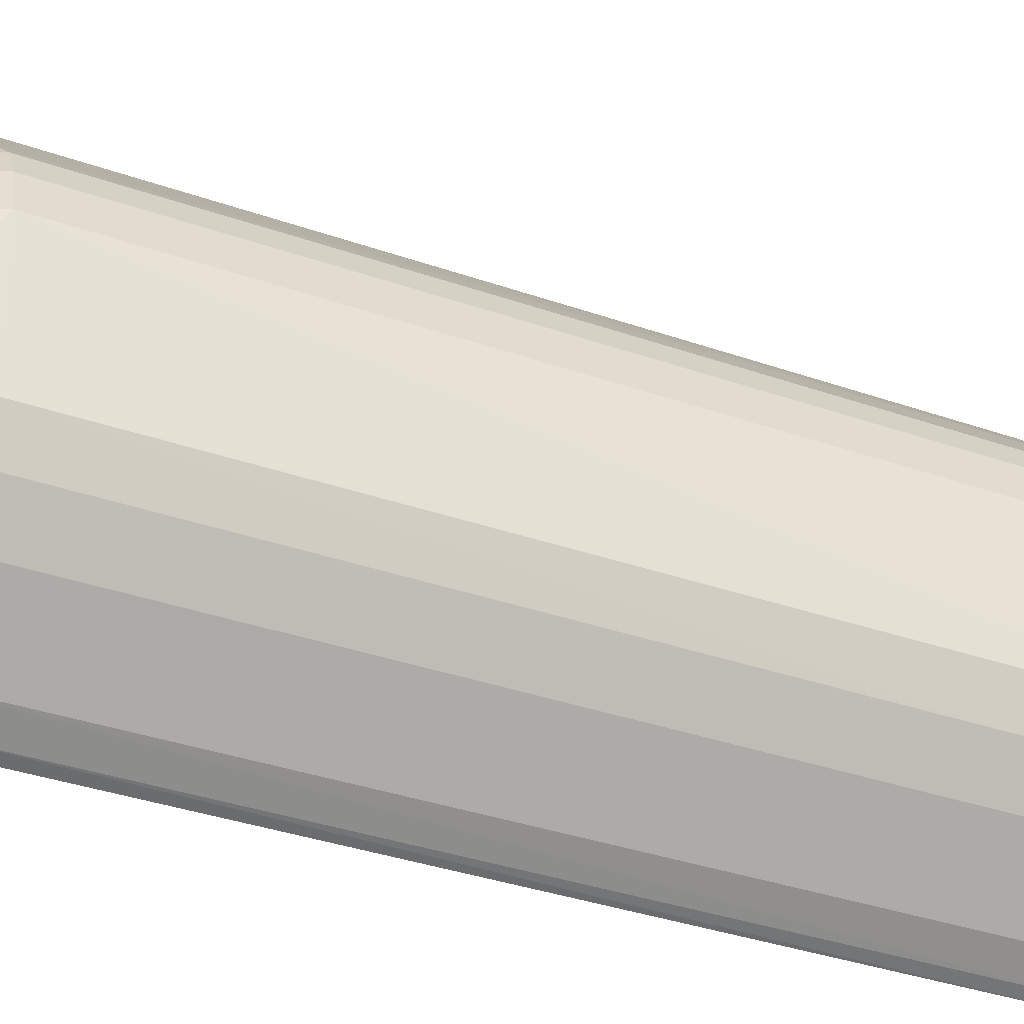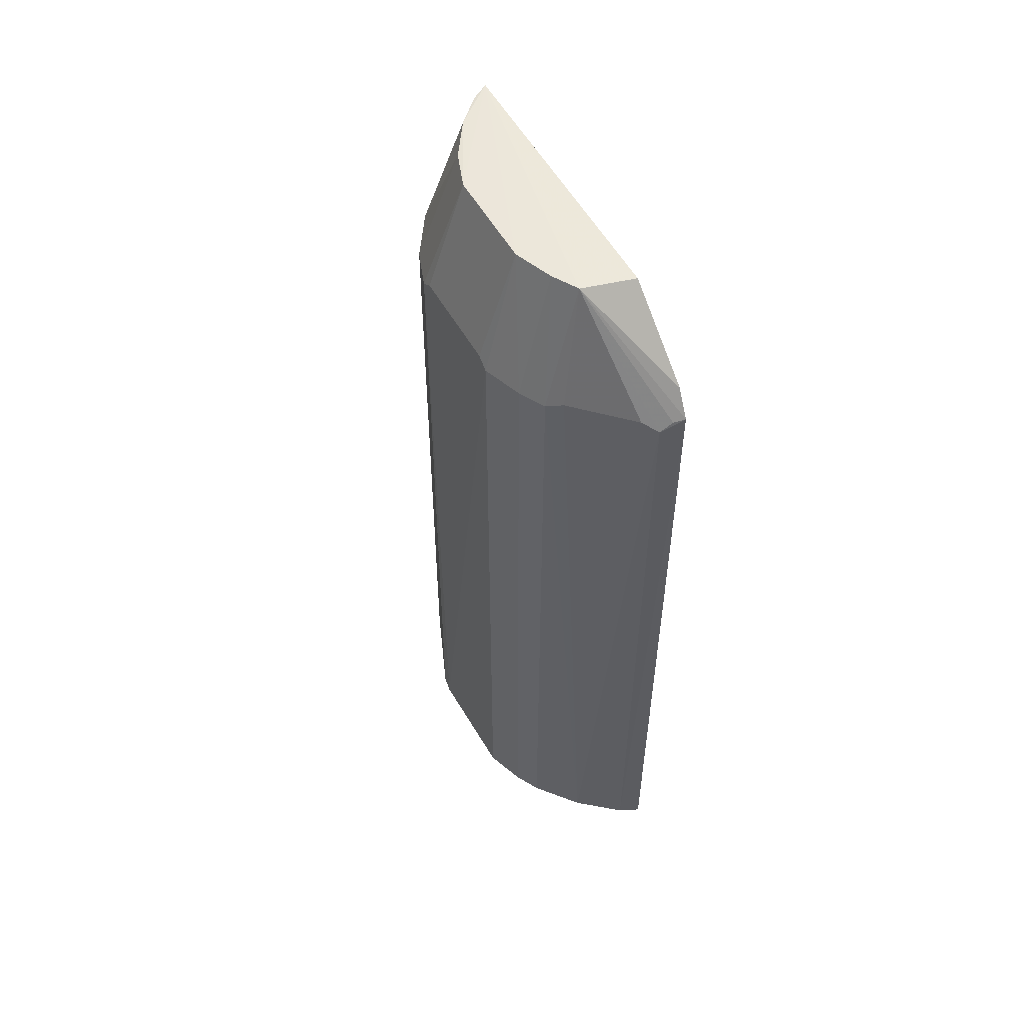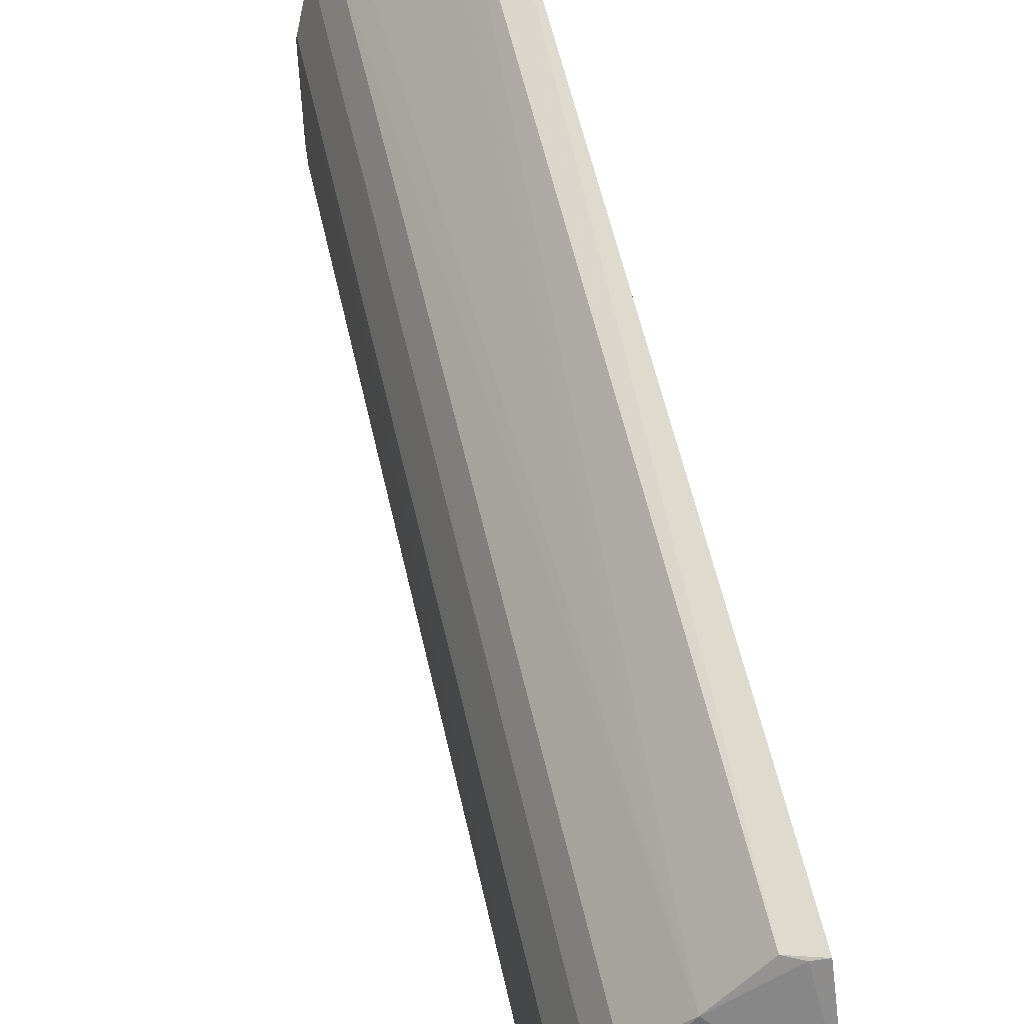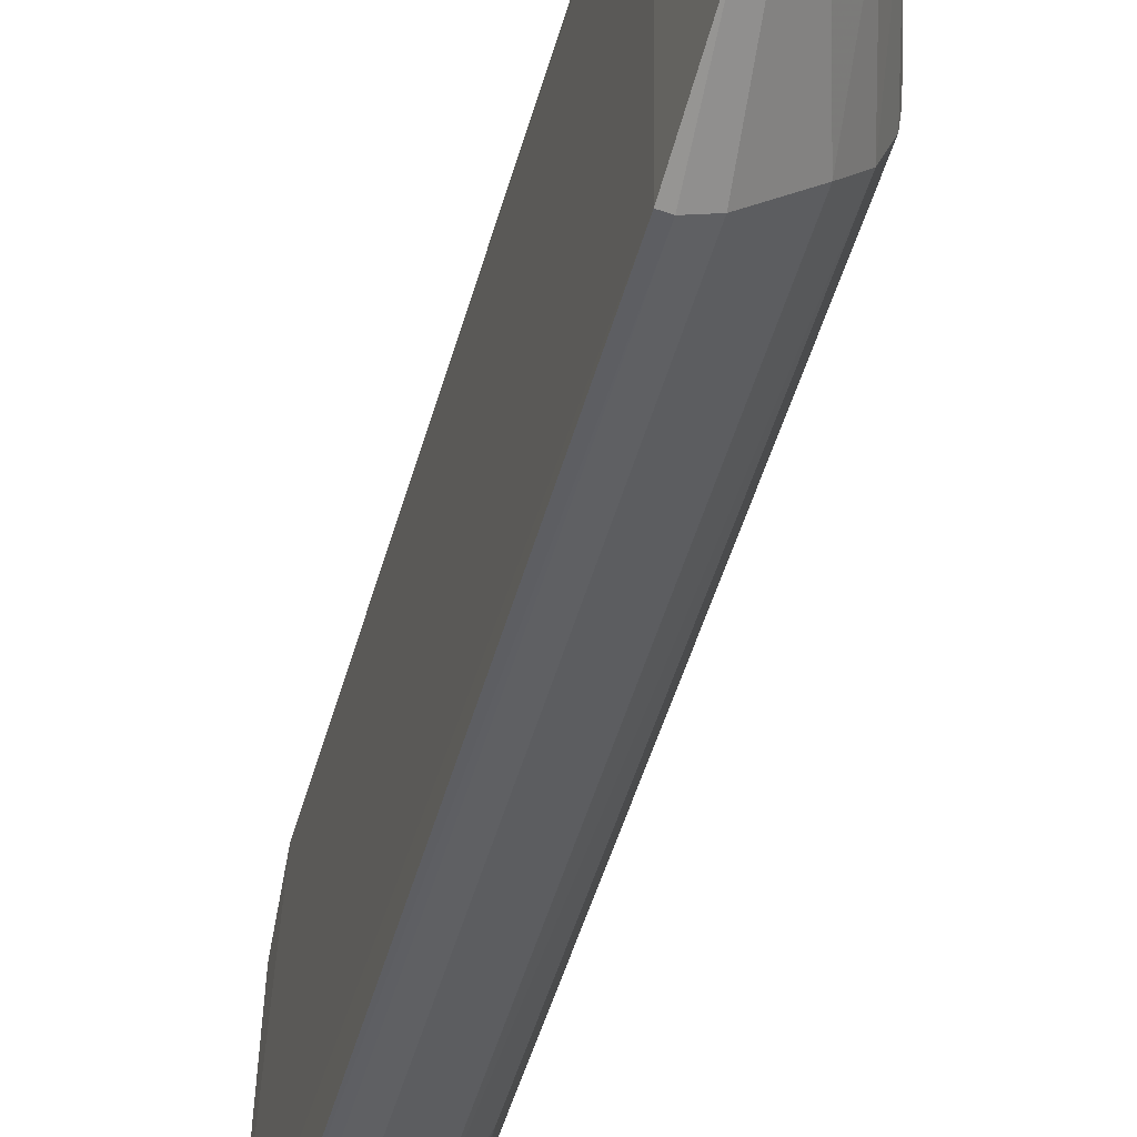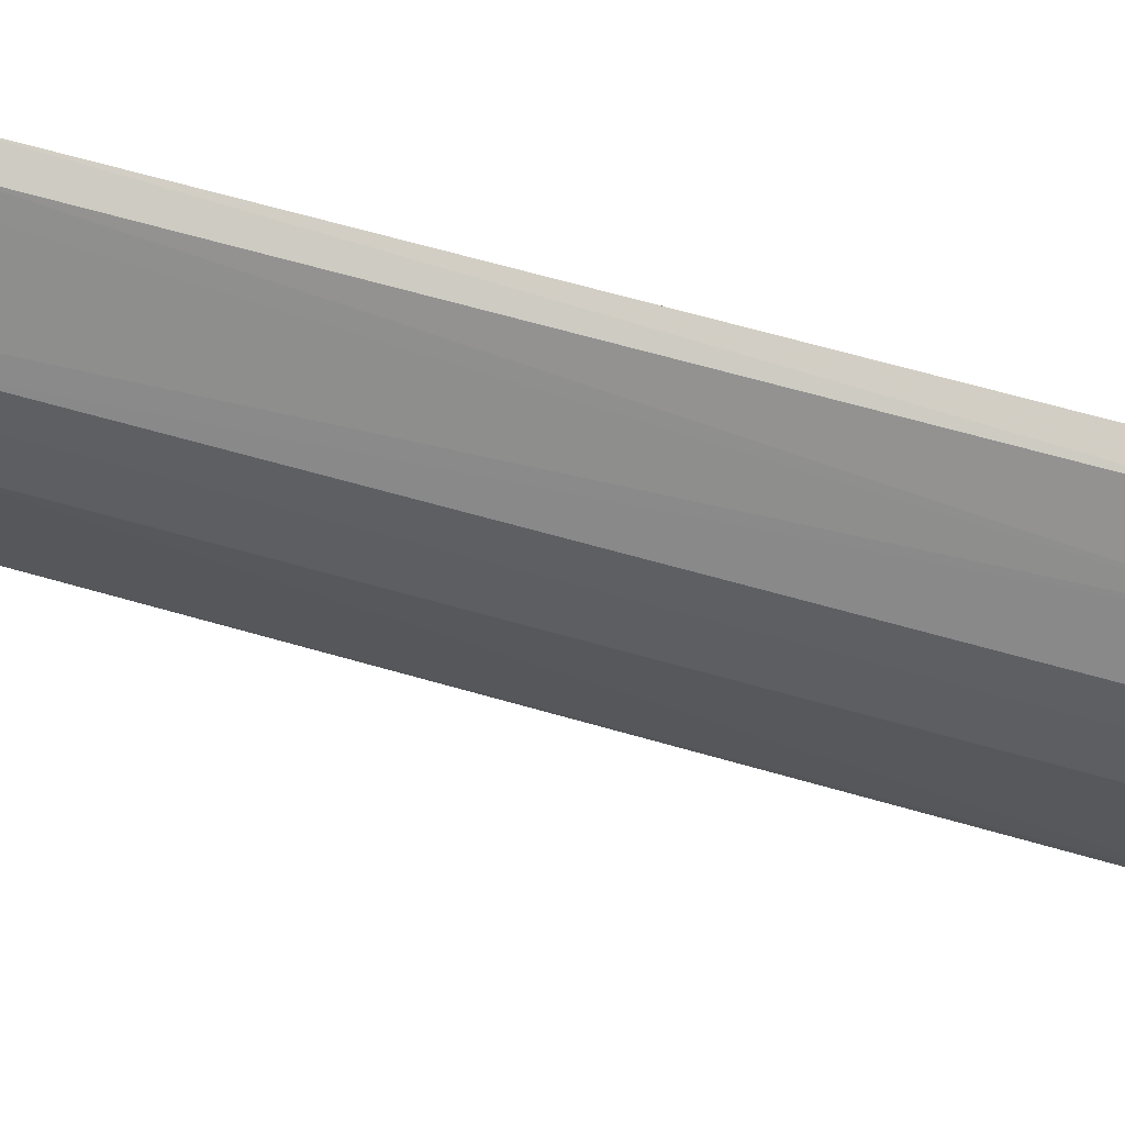
<metadata>
{"format":"obj","ext":"obj","renderer":"f3d","projection":"perspective","resolution":1024,"background":"white","views":[{"elev":-35.2,"azim":-115.0,"up":"+Z"},{"elev":52.9,"azim":-28.5,"up":"+Y"},{"elev":57.4,"azim":-12.6,"up":"+Z"},{"elev":-53.4,"azim":163.5,"up":"+Z"},{"elev":68.8,"azim":-74.3,"up":"+Z"}]}
</metadata>
<code>
v -1.384 5.195 -8.069
v -1.37 -6.123 -8.096
v -1.364 5.583 -8.315
v -1.374 5.183 -14.39
v -3.3 -5.995 -12.02
v -3.056 -5.982 -9.697
v -1.394 -6.022 -14.43
v -3.27 5.134 -12.01
v -2.467 -6.757 -10.67
v -1.719 -5.981 -8.176
v -1.378 -6.793 -13.42
v -2.093 6.832 -13.15
v -2.674 5.126 -13.34
v -3.28 5.016 -10.28
v -3.265 -5.989 -10.28
v -2.865 5.009 -9.316
v -1.523 -6.775 -9.123
v -2.27 -6.753 -12.39
v -1.441 6.84 -13.7
v -2.695 -5.991 -13.35
v -3.065 5.01 -12.77
v -1.897 5.126 -14.11
v -3.272 5.015 -12.2
v -2.697 6.828 -10.47
v -3.106 -6.114 -10.07
v -1.726 5.012 -8.164
v -2.854 -5.977 -9.322
v -3.068 5.013 -9.692
v -2.305 -6.082 -8.734
v -1.384 -6.805 -9.055
v -2.463 -6.754 -11.81
v -3.1 -6.109 -12.4
v -1.739 -6.108 -14.15
v -2.072 -6.742 -12.75
v -2.472 6.821 -12.58
v -3.079 -4.659 -12.78
v -1.535 5.141 -14.34
v -1.704 6.828 -13.54
v -3.275 5.137 -10.47
v -2.688 6.828 -12
v -1.454 6.745 -9.387
v -2.081 -6.75 -9.721
v -2.266 6.822 -9.526
v -2.72 -6.117 -9.295
v -1.532 -6.088 -8.148
v -2.68 5.126 -9.121
v -3.115 -5.995 -12.6
v -1.41 -6.178 -14.26
v -2.712 -6.108 -13.18
v -1.914 -5.991 -14.14
v -3.287 -5.874 -12.21
v -2.277 -6.759 -10.09
v -1.545 5.152 -8.126
v -2.481 6.827 -9.898
v -1.911 5.129 -8.348
v -1.523 -6.763 -13.34
v -1.552 -5.995 -14.37
f 1 2 3
f 10 2 1
f 11 7 4
f 11 3 2
f 11 4 3
f 15 5 9
f 15 14 5
f 15 6 14
f 19 3 4
f 21 13 20
f 23 14 8
f 23 5 14
f 25 15 9
f 25 6 15
f 26 10 1
f 28 14 6
f 28 27 16
f 28 6 27
f 28 24 14
f 29 10 26
f 29 16 27
f 30 11 2
f 30 29 17
f 30 9 11
f 31 18 11
f 31 11 9
f 31 9 5
f 32 31 5
f 32 18 31
f 34 11 18
f 35 12 13
f 35 13 21
f 36 21 20
f 36 23 21
f 37 4 7
f 37 22 19
f 37 19 4
f 38 22 13
f 38 13 12
f 38 12 19
f 38 19 22
f 39 24 8
f 39 8 14
f 39 14 24
f 40 24 19
f 40 19 12
f 40 12 35
f 40 8 24
f 40 23 8
f 40 35 21
f 40 21 23
f 41 3 19
f 42 17 29
f 42 30 17
f 43 1 3
f 43 3 41
f 43 41 19
f 44 27 6
f 44 6 25
f 44 42 29
f 44 29 27
f 45 2 10
f 45 10 29
f 45 30 2
f 45 29 30
f 46 16 29
f 46 43 16
f 47 32 5
f 47 36 20
f 48 33 7
f 48 7 11
f 48 11 33
f 49 20 33
f 49 47 20
f 49 32 47
f 49 34 18
f 49 18 32
f 50 33 20
f 50 20 13
f 50 13 22
f 51 5 23
f 51 23 36
f 51 47 5
f 51 36 47
f 52 25 9
f 52 9 30
f 52 30 42
f 52 44 25
f 52 42 44
f 53 43 26
f 53 26 1
f 53 1 43
f 54 28 16
f 54 16 43
f 54 24 28
f 54 43 19
f 54 19 24
f 55 26 43
f 55 43 46
f 55 46 29
f 55 29 26
f 56 49 33
f 56 33 11
f 56 11 34
f 56 34 49
f 57 7 33
f 57 33 50
f 57 37 7
f 57 50 22
f 57 22 37

</code>
